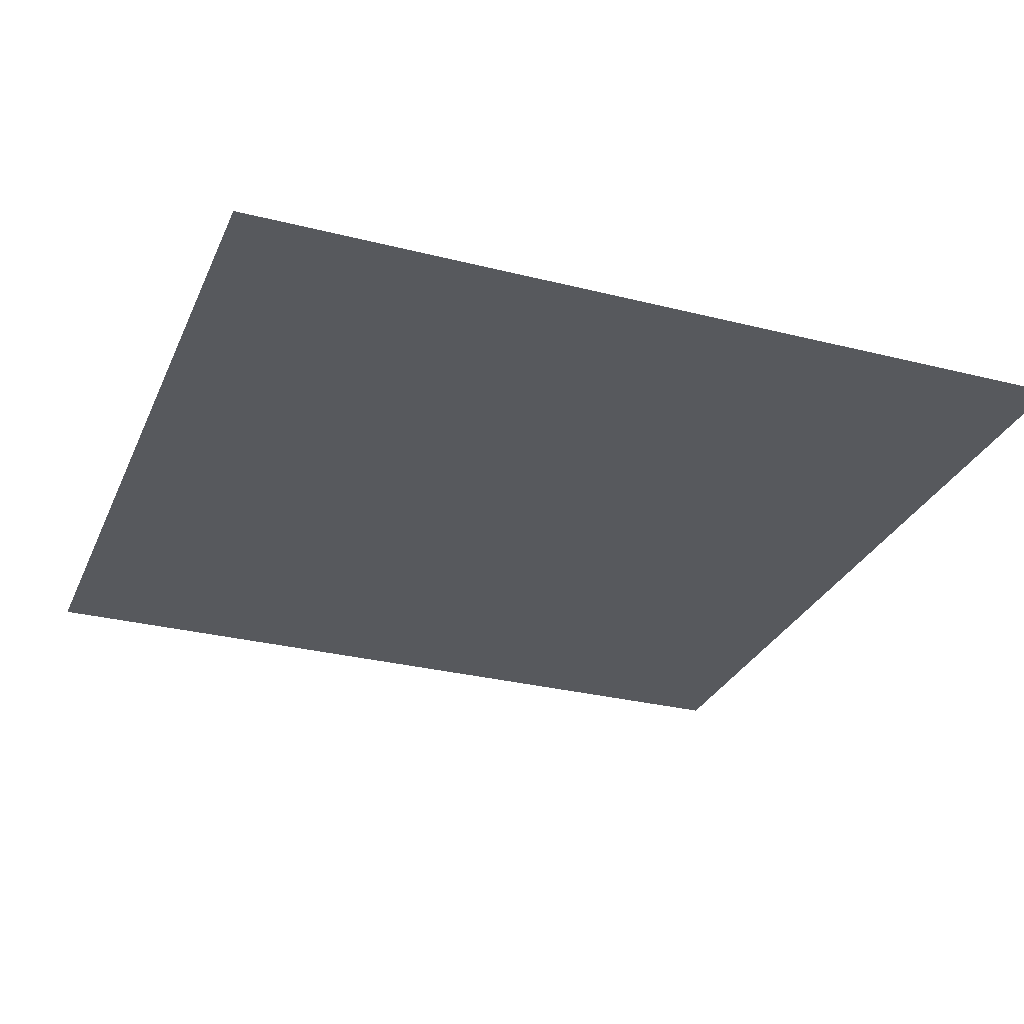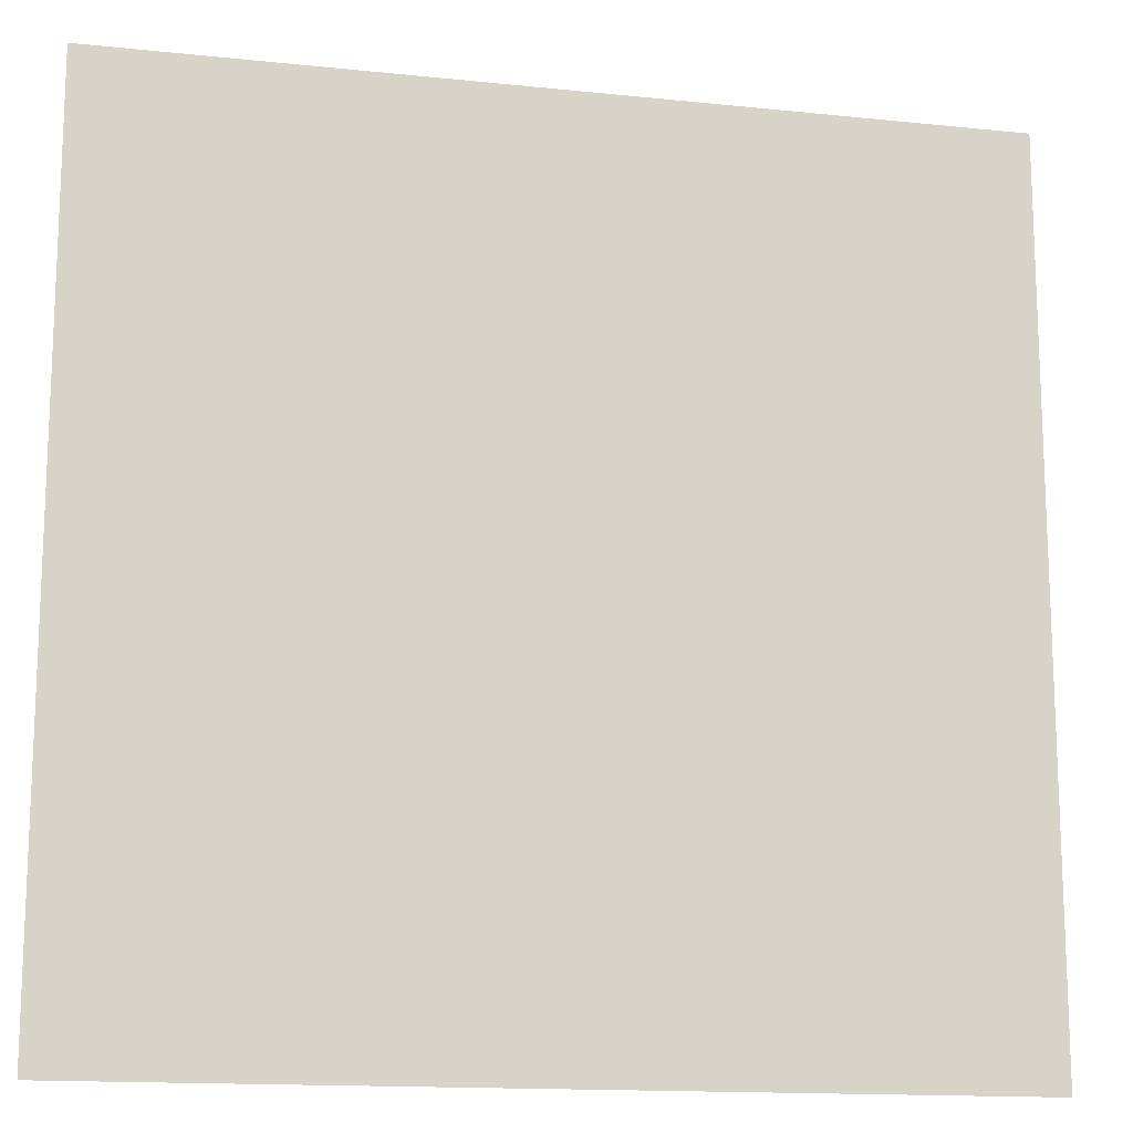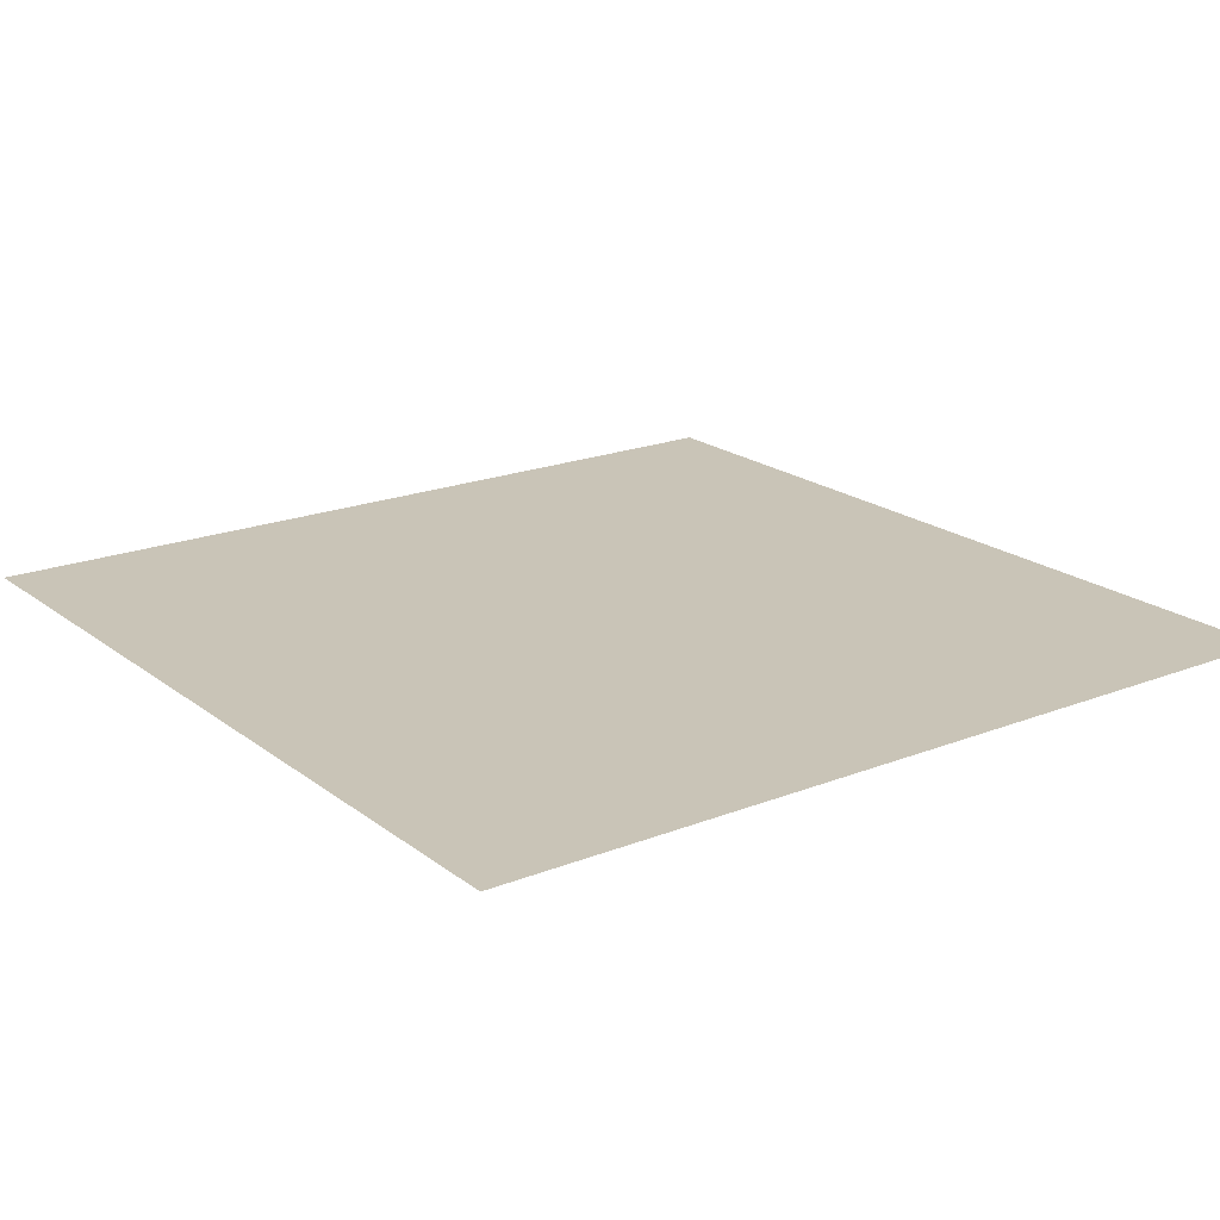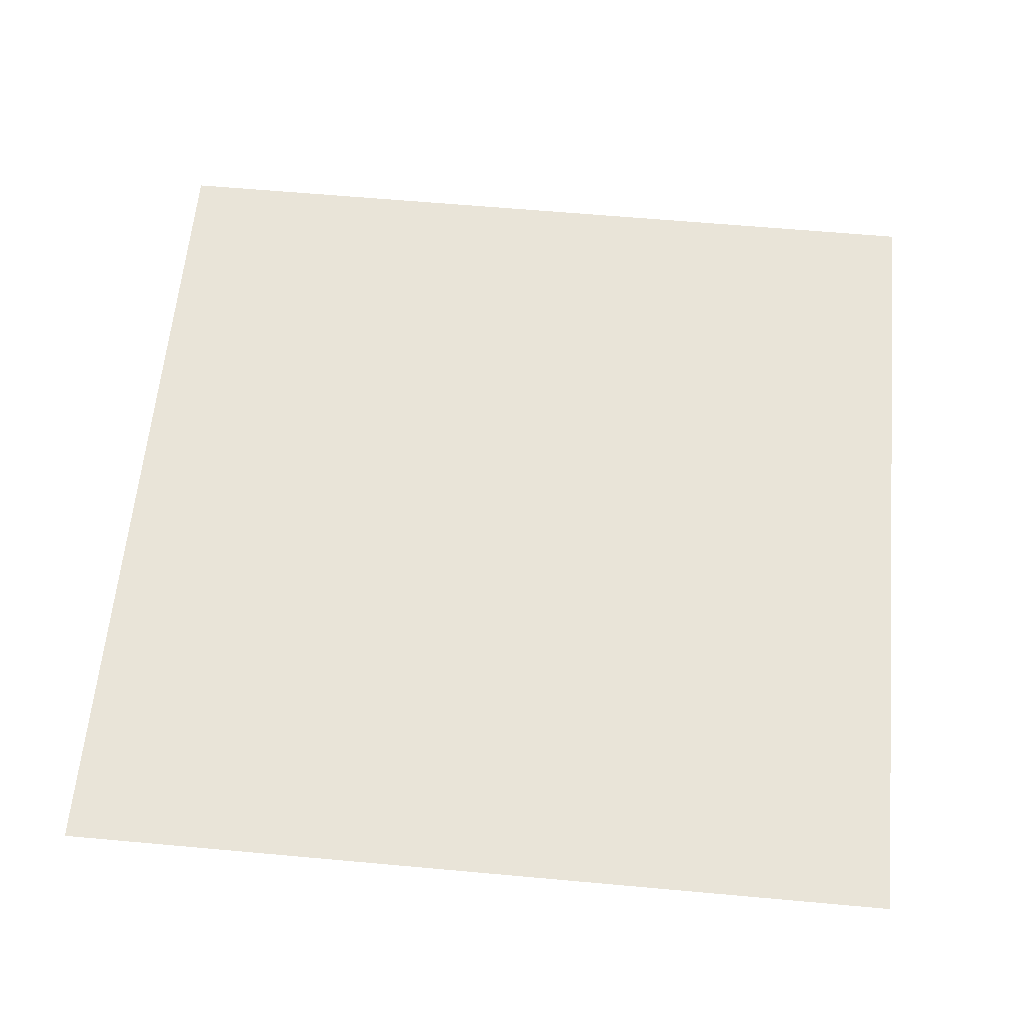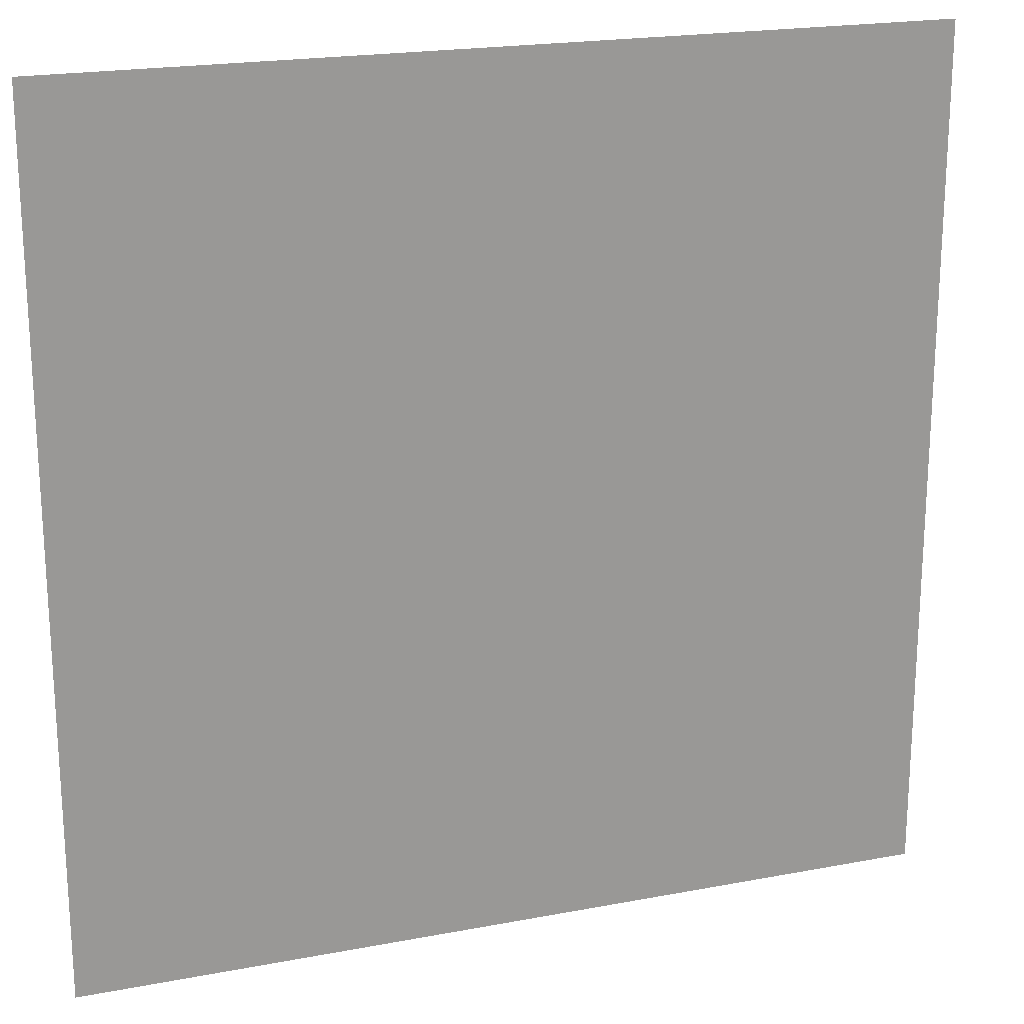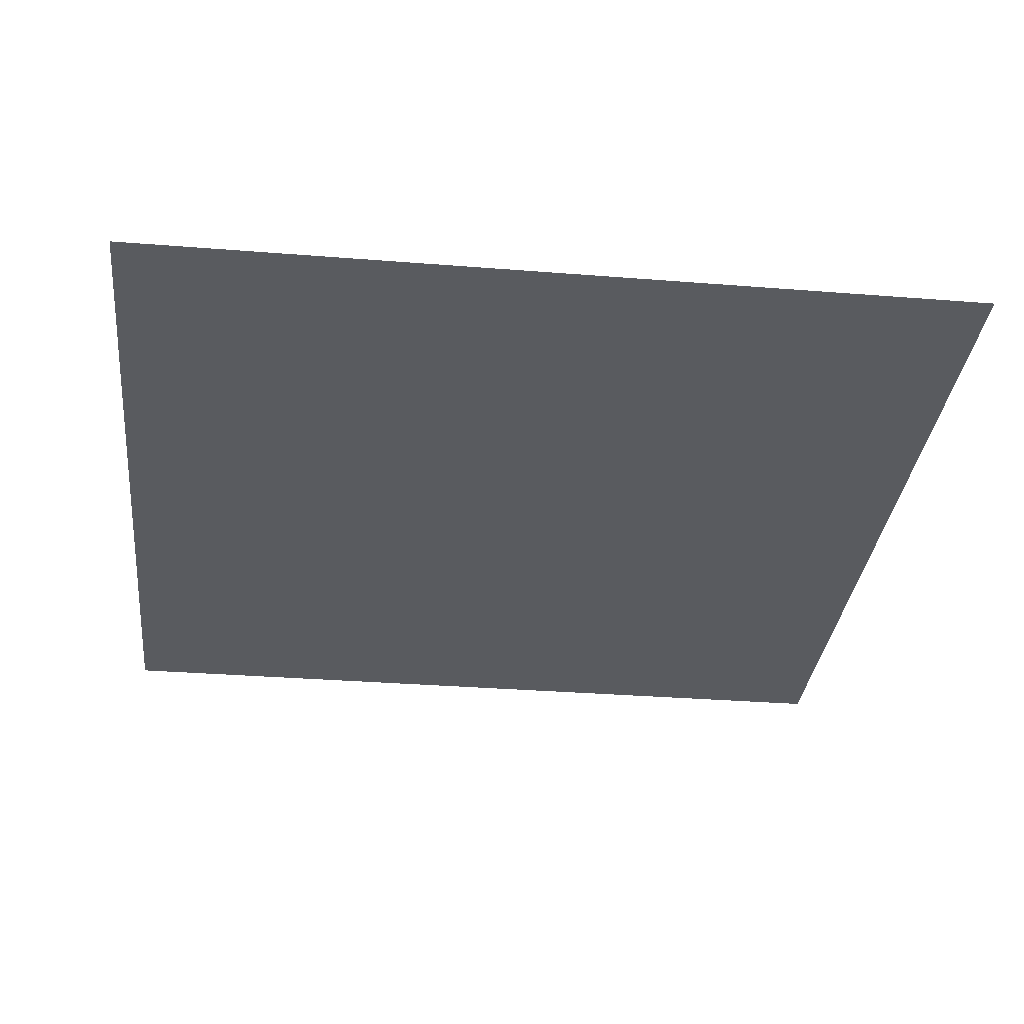
<metadata>
{"format":"obj","ext":"obj","renderer":"f3d","projection":"perspective","resolution":1024,"background":"white","views":[{"elev":-29.5,"azim":-20.5,"up":"+Y"},{"elev":-14.6,"azim":-12.8,"up":"+Z"},{"elev":19.9,"azim":-36.1,"up":"+Y"},{"elev":60.7,"azim":-84.7,"up":"+Y"},{"elev":20.5,"azim":160.9,"up":"+Z"},{"elev":-32.6,"azim":173.7,"up":"+Y"}]}
</metadata>
<code>
o Cube
v -32.93 0 -32.93
v -32.93 0 32.93
v 32.93 0 -32.93
v 32.93 0 32.93
f 3 2 1
f 3 4 2

</code>
